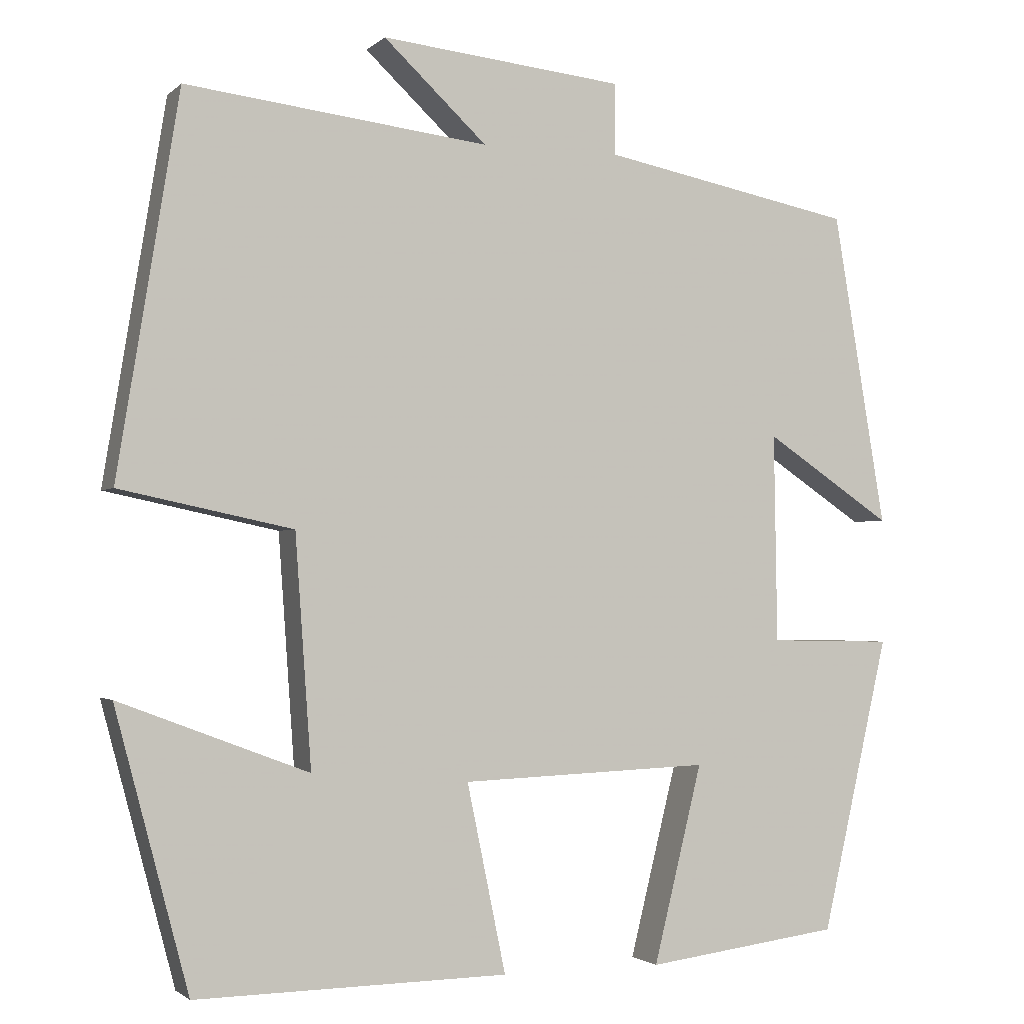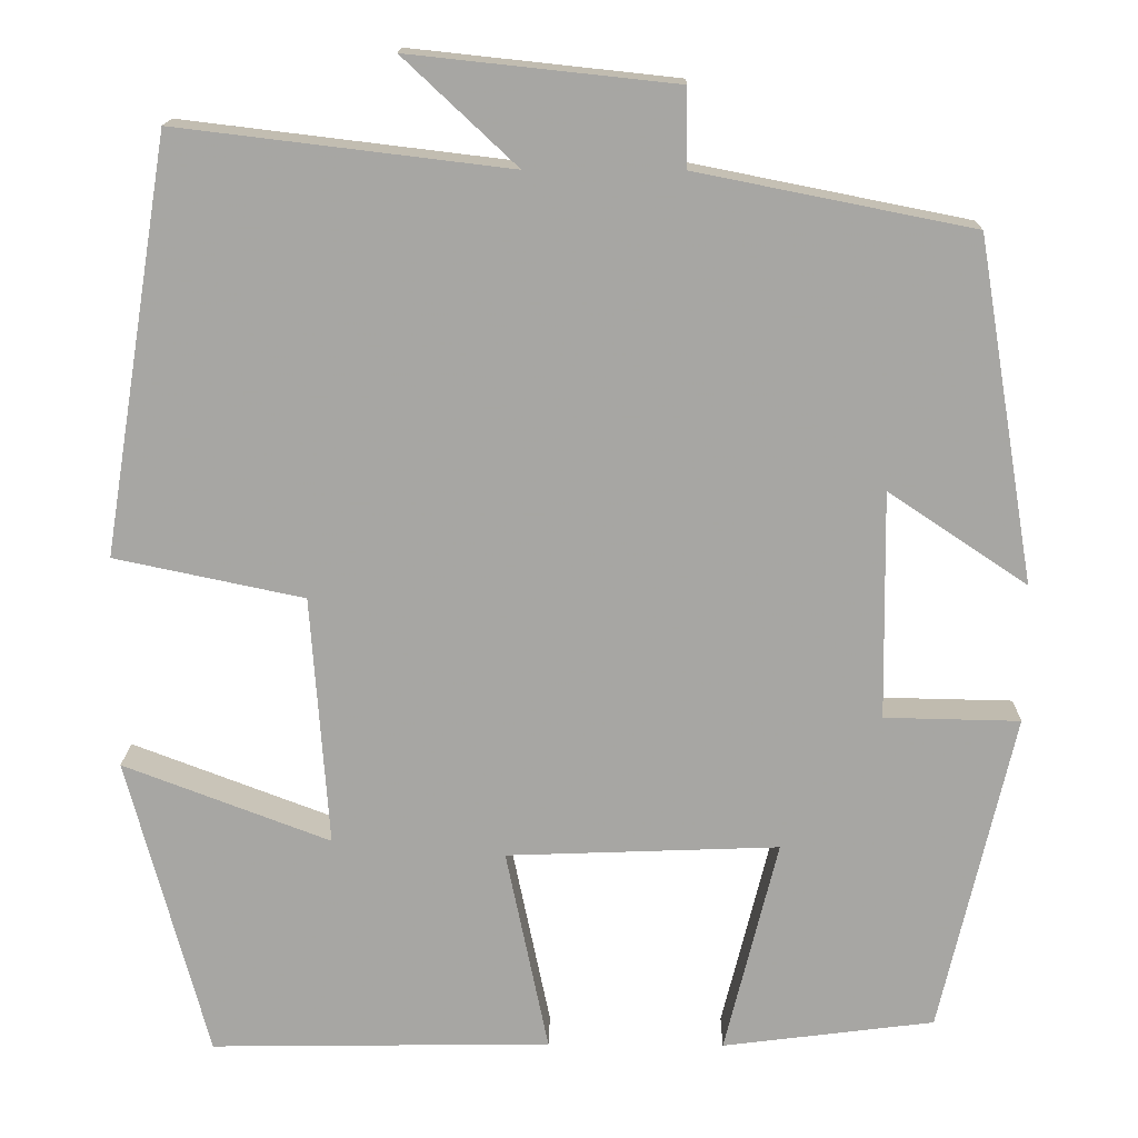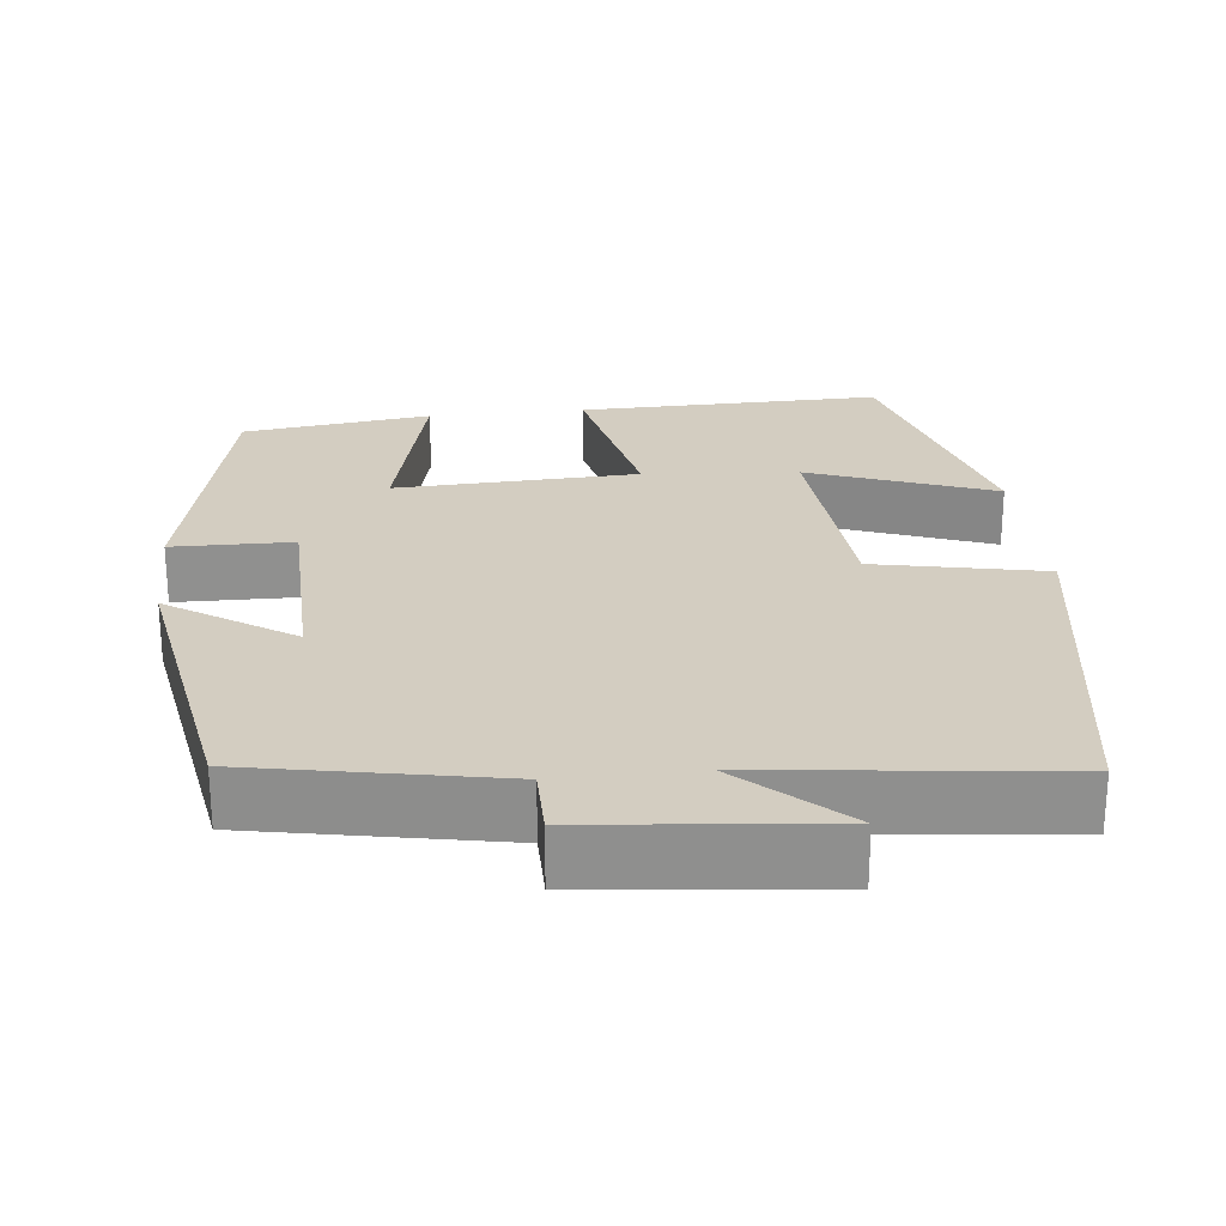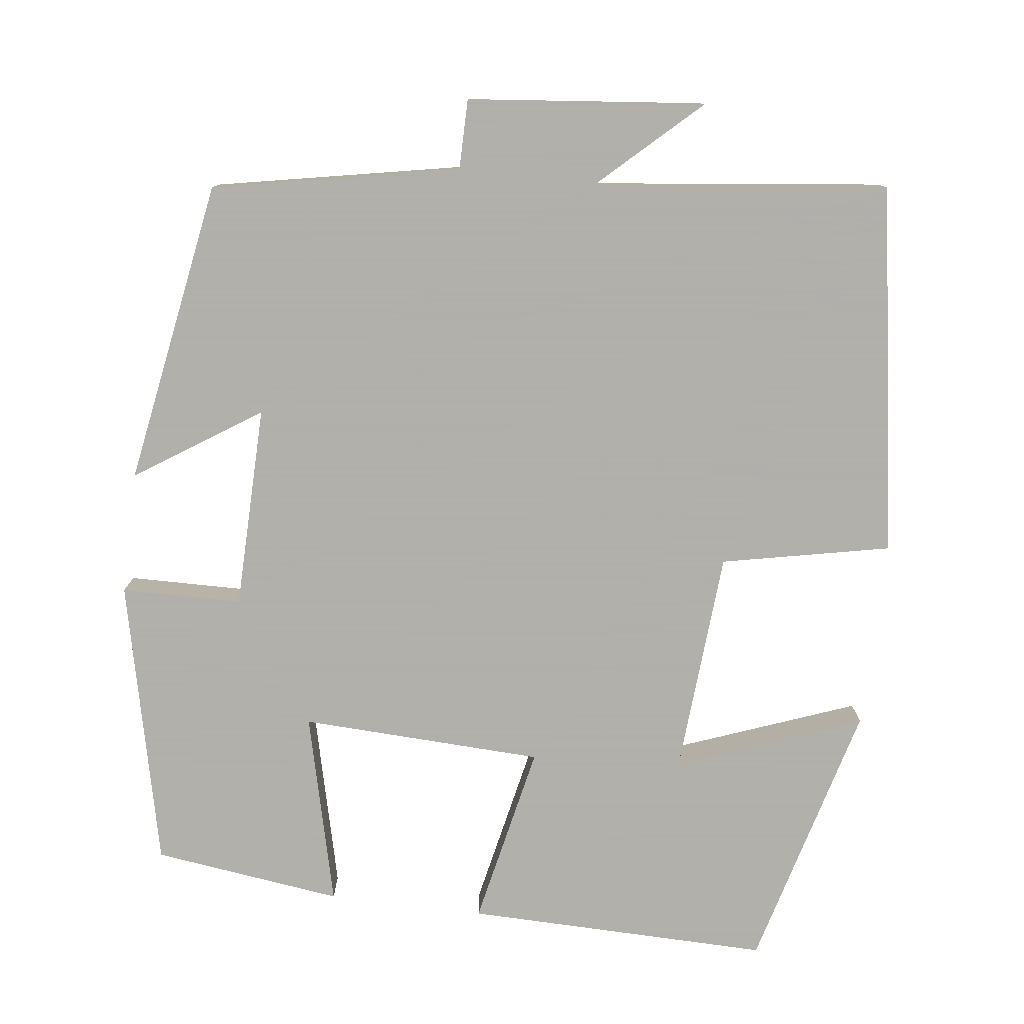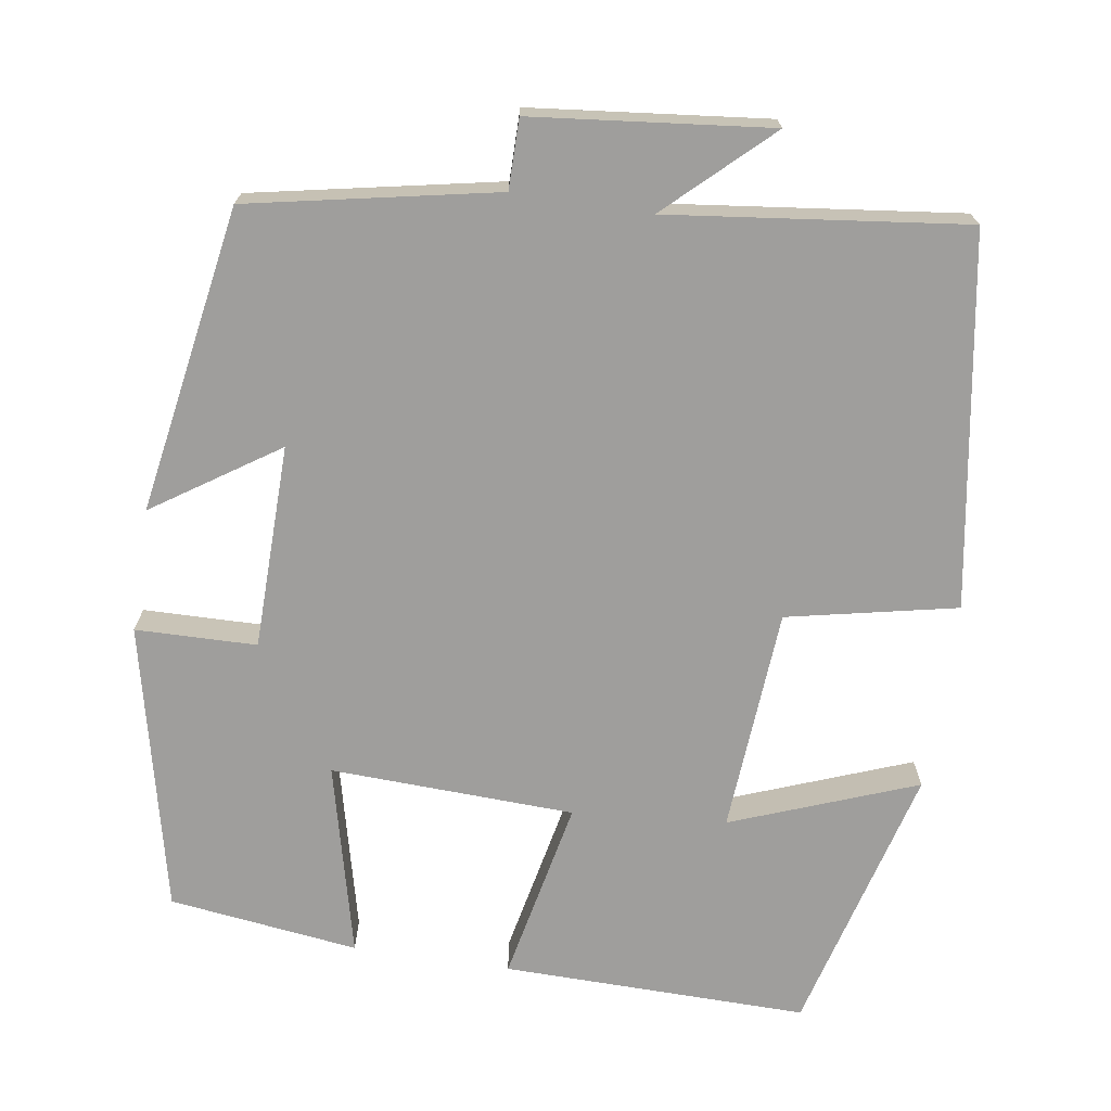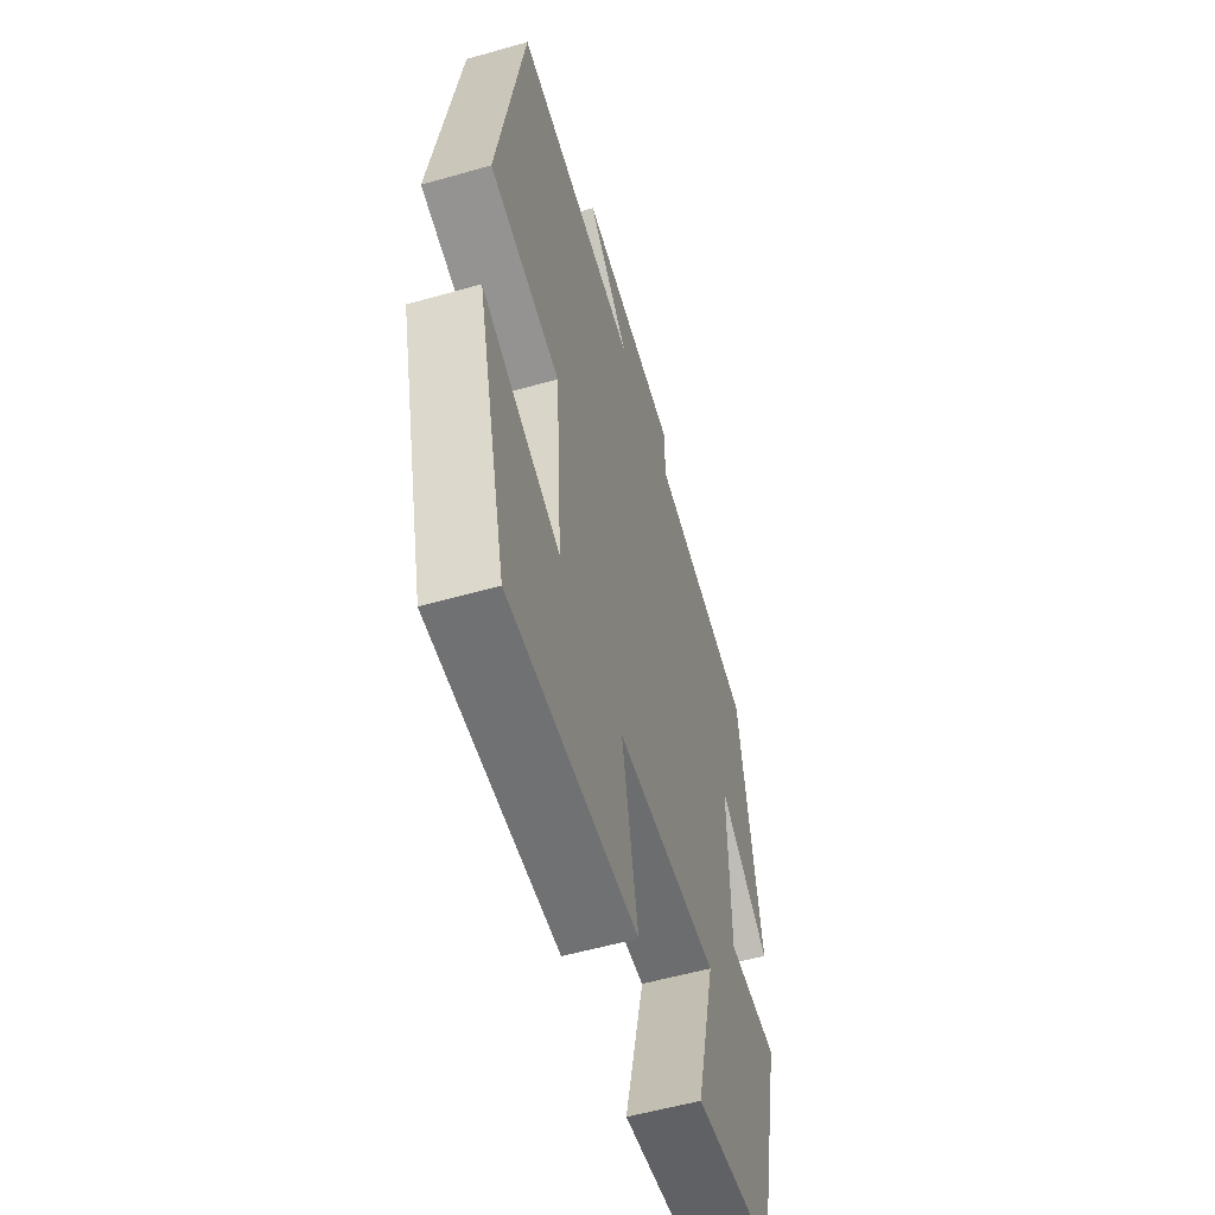
<metadata>
{"format":"obj","ext":"obj","renderer":"f3d","projection":"perspective","resolution":1024,"background":"white","views":[{"elev":-1.9,"azim":158.3,"up":"+Z"},{"elev":15.8,"azim":-179.0,"up":"+Z"},{"elev":24.8,"azim":-6.4,"up":"+Y"},{"elev":-78.4,"azim":-7.1,"up":"+Y"},{"elev":-71.0,"azim":-8.7,"up":"+Y"},{"elev":-55.9,"azim":106.6,"up":"+Z"}]}
</metadata>
<code>
v 0.424 0.07 0.545
v 0.5 0.07 0.077
v 0.286 0.07 0.032
v 0.266 0.07 -0.252
v 0.5 0.07 -0.163
v 0.409 0.07 -0.506
v 0.023 0.07 -0.5
v 0.071 0.07 -0.268
v -0.237 0.07 -0.256
v -0.177 0.07 -0.5
v -0.417 0.07 -0.469
v -0.5 0.07 -0.105
v -0.347 0.07 -0.102
v -0.343 0.07 0.156
v -0.5 0.07 0.051
v -0.435 0.07 0.438
v -0.123 0.07 0.5
v -0.123 0.07 0.588
v 0.177 0.07 0.62
v 0.049 0.07 0.5
v 0.424 0 0.545
v 0.5 0 0.077
v 0.286 0 0.032
v 0.266 0 -0.252
v 0.5 0 -0.163
v 0.409 0 -0.506
v 0.023 0 -0.5
v 0.071 0 -0.268
v -0.237 0 -0.256
v -0.177 0 -0.5
v -0.417 0 -0.469
v -0.5 0 -0.105
v -0.347 0 -0.102
v -0.343 0 0.156
v -0.5 0 0.051
v -0.435 0 0.438
v -0.123 0 0.5
v -0.123 0 0.588
v 0.177 0 0.62
v 0.049 0 0.5
f 17 18 19 20
f 15 16 17 20
f 14 15 20
f 13 14 20 1
f 10 11 12 13
f 9 10 13
f 8 9 13 1
f 4 5 6 7
f 3 4 7 8
f 1 2 3
f 1 3 8
f 40 39 38 37
f 40 37 36 35
f 40 35 34
f 21 40 34 33
f 33 32 31 30
f 33 30 29
f 21 33 29 28
f 27 26 25 24
f 28 27 24 23
f 23 22 21
f 28 23 21
f 1 21 22 2
f 2 22 23 3
f 3 23 24 4
f 4 24 25 5
f 5 25 26 6
f 6 26 27 7
f 7 27 28 8
f 8 28 29 9
f 9 29 30 10
f 10 30 31 11
f 11 31 32 12
f 12 32 33 13
f 13 33 34 14
f 14 34 35 15
f 15 35 36 16
f 16 36 37 17
f 17 37 38 18
f 18 38 39 19
f 19 39 40 20
f 20 40 21 1

</code>
